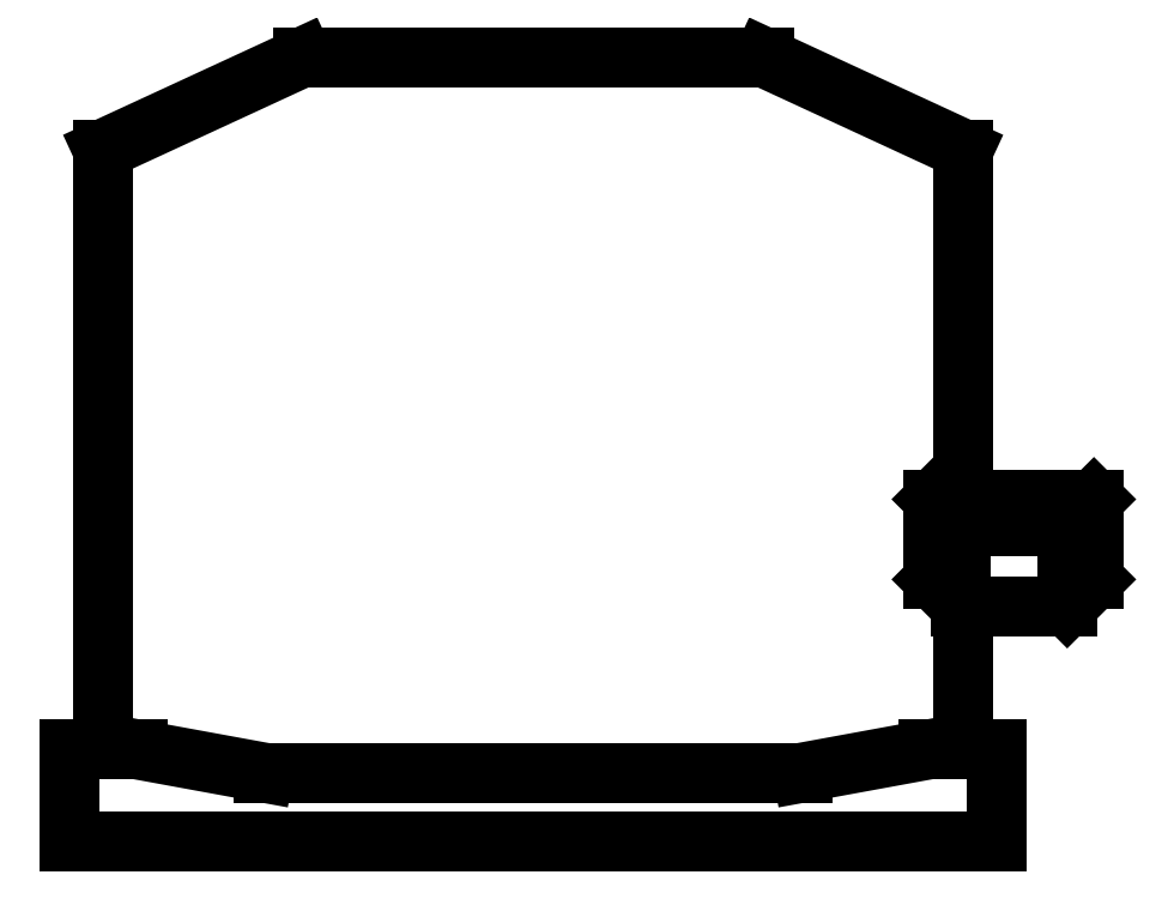
<metadata>
{"format":"dxf","ext":"dxf","renderer":"ezdxf+matplotlib","layout":"modelspace","background":"white","min_lineweight":24,"dpi":150}
</metadata>
<code>
0
SECTION
2
ENTITIES
0
LINE
8
0
10
0.1282
20
0.0329
30
0
11
0.1881
21
0.04387
31
0
0
LINE
8
0
10
0.1881
20
0.04387
30
0
11
0.2206
21
0.04387
31
0
0
LINE
8
0
10
0.2206
20
0.04387
30
0
11
0.2206
21
0
31
0
0
LINE
8
0
10
0.2206
20
0
30
0
11
-0.2206
21
0
31
0
0
LINE
8
0
10
-0.2206
20
0
30
0
11
-0.2206
21
0.04387
31
0
0
LINE
8
0
10
-0.2206
20
0.04387
30
0
11
-0.1881
21
0.04387
31
0
0
LINE
8
0
10
-0.1881
20
0.04387
30
0
11
-0.1281
21
0.0329
31
0
0
LINE
8
0
10
-0.1281
20
0.0329
30
0
11
0.1282
21
0.0329
31
0
0
LINE
8
0
10
0.2047
20
0.04387
30
0
11
0.2047
21
0.112
31
0
0
LINE
8
0
10
0.2032
20
0.112
30
0
11
0.2032
21
0.1501
31
0
0
LINE
8
0
10
0.2032
20
0.1501
30
0
11
0.254
21
0.1501
31
0
0
LINE
8
0
10
0.254
20
0.1501
30
0
11
0.2667
21
0.1628
31
0
0
LINE
8
0
10
0.2667
20
0.1247
30
0
11
0.254
21
0.112
31
0
0
LINE
8
0
10
0.254
20
0.112
30
0
11
0.254
21
0.1501
31
0
0
LINE
8
0
10
0.2667
20
0.1628
30
0
11
0.1905
21
0.1628
31
0
0
LINE
8
0
10
0.1905
20
0.1628
30
0
11
0.2032
21
0.1501
31
0
0
LINE
8
0
10
0.2047
20
0.1628
30
0
11
0.2047
21
0.329
31
0
0
LINE
8
0
10
0.2047
20
0.329
30
0
11
0.1097
21
0.3729
31
0
0
LINE
8
0
10
0.1097
20
0.3729
30
0
11
-0.1096
21
0.3729
31
0
0
LINE
8
0
10
-0.1096
20
0.3729
30
0
11
-0.2047
21
0.329
31
0
0
LINE
8
0
10
-0.2047
20
0.329
30
0
11
-0.2047
21
0.04387
31
0
0
LINE
8
0
10
0.1905
20
0.1247
30
0
11
0.1905
21
0.1628
31
0
0
LINE
8
0
10
0.1905
20
0.1247
30
0
11
0.2032
21
0.112
31
0
0
LINE
8
0
10
0.2032
20
0.112
30
0
11
0.254
21
0.112
31
0
0
LINE
8
0
10
0.2667
20
0.1628
30
0
11
0.2667
21
0.1247
31
0
0
POLYLINE
8
_KTI_CONTROL
10
0
20
0
30
0
66
     1
70
     8
0
VERTEX
8
_KTI_CONTROL
10
0
20
0
30
0
70
    32
0
VERTEX
8
_KTI_CONTROL
10
0
20
0
30
0
70
    32
0
SEQEND
8
_KTI_CONTROL
0
POLYLINE
8
_KTI_CONTROL
10
0
20
0
30
0
66
     1
70
     8
0
VERTEX
8
_KTI_CONTROL
10
0
20
0
30
0
70
    32
0
VERTEX
8
_KTI_CONTROL
10
0
20
0
30
0
70
    32
0
SEQEND
8
_KTI_CONTROL
0
ENDSEC
0
EOF

</code>
